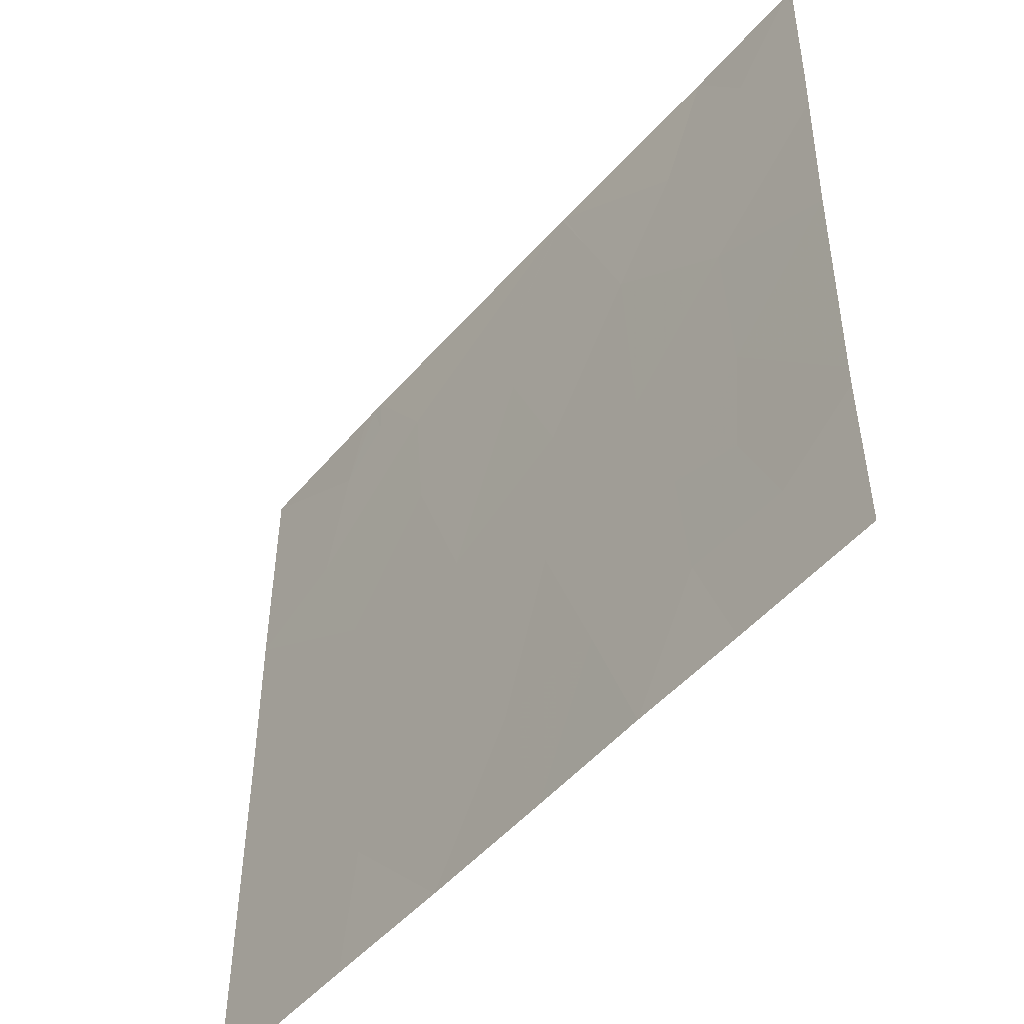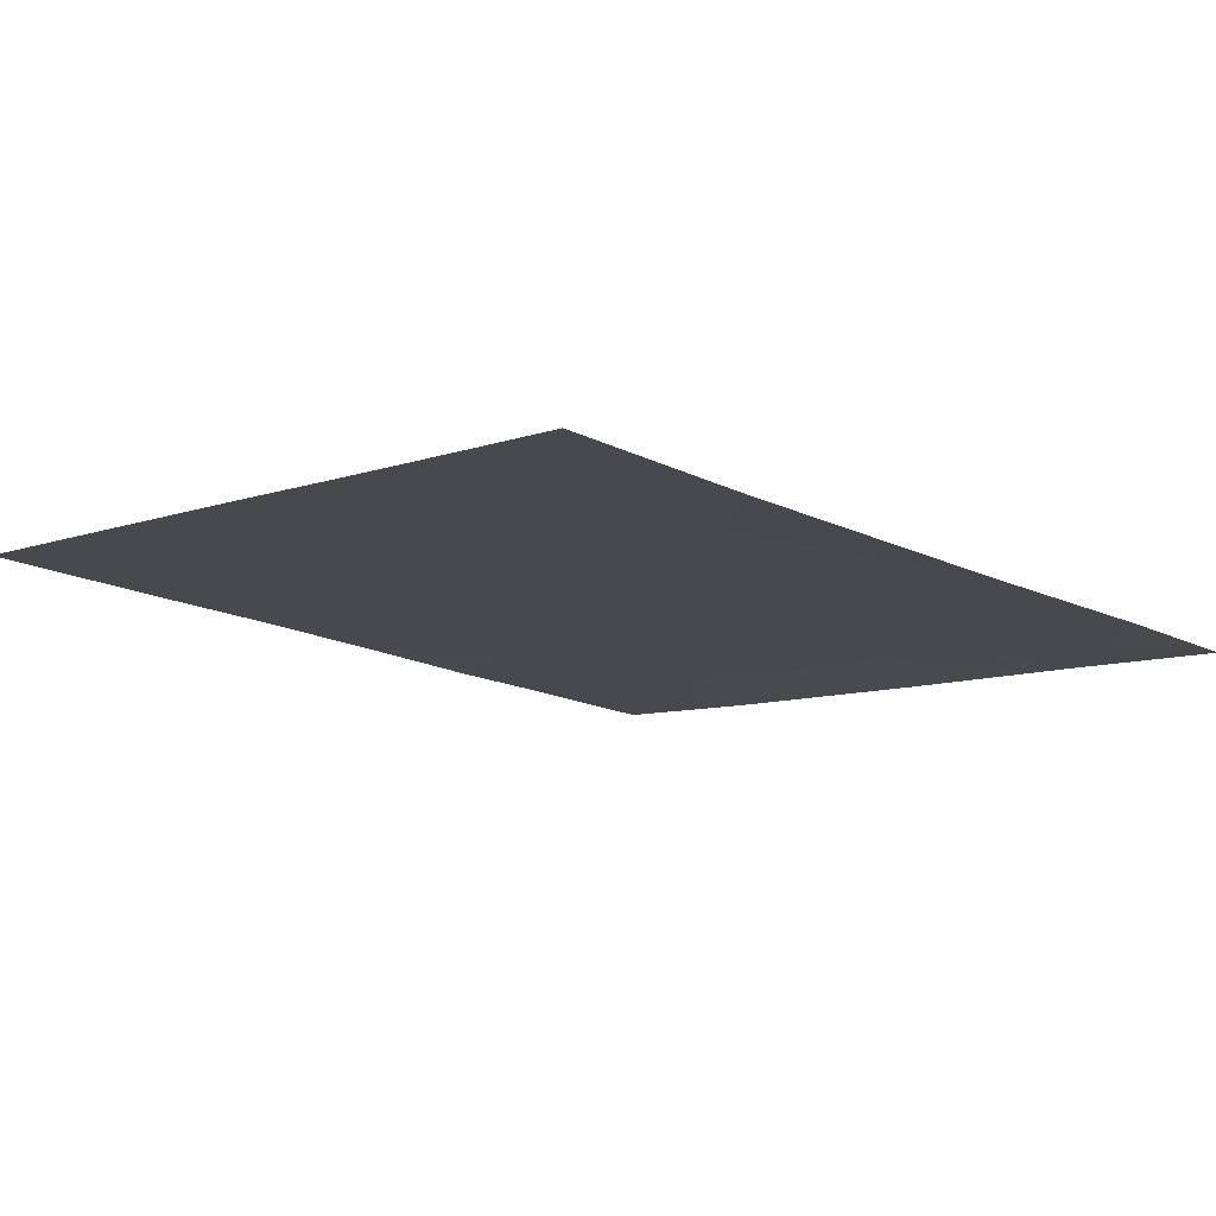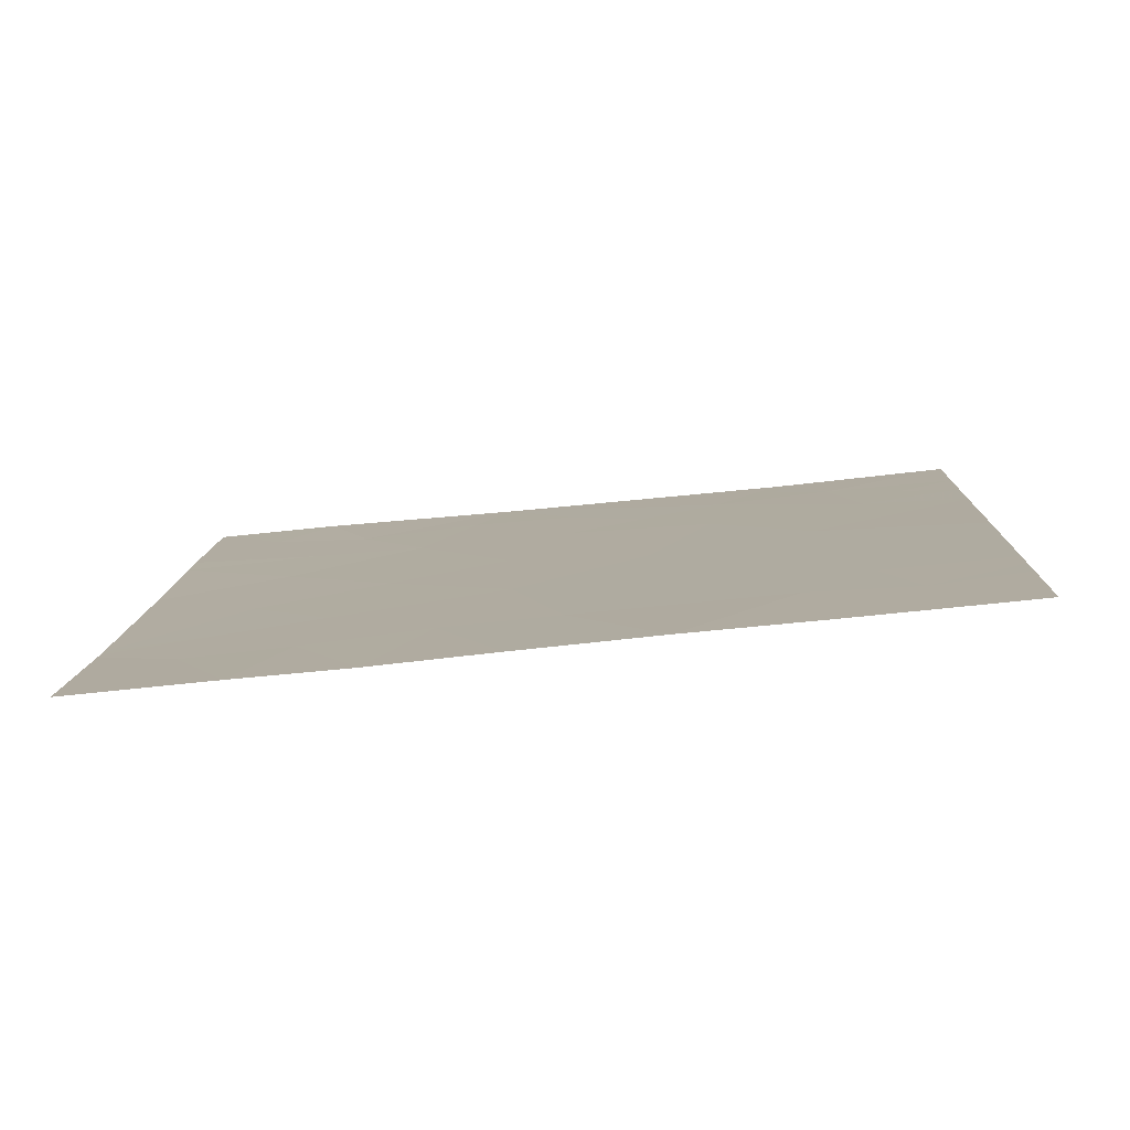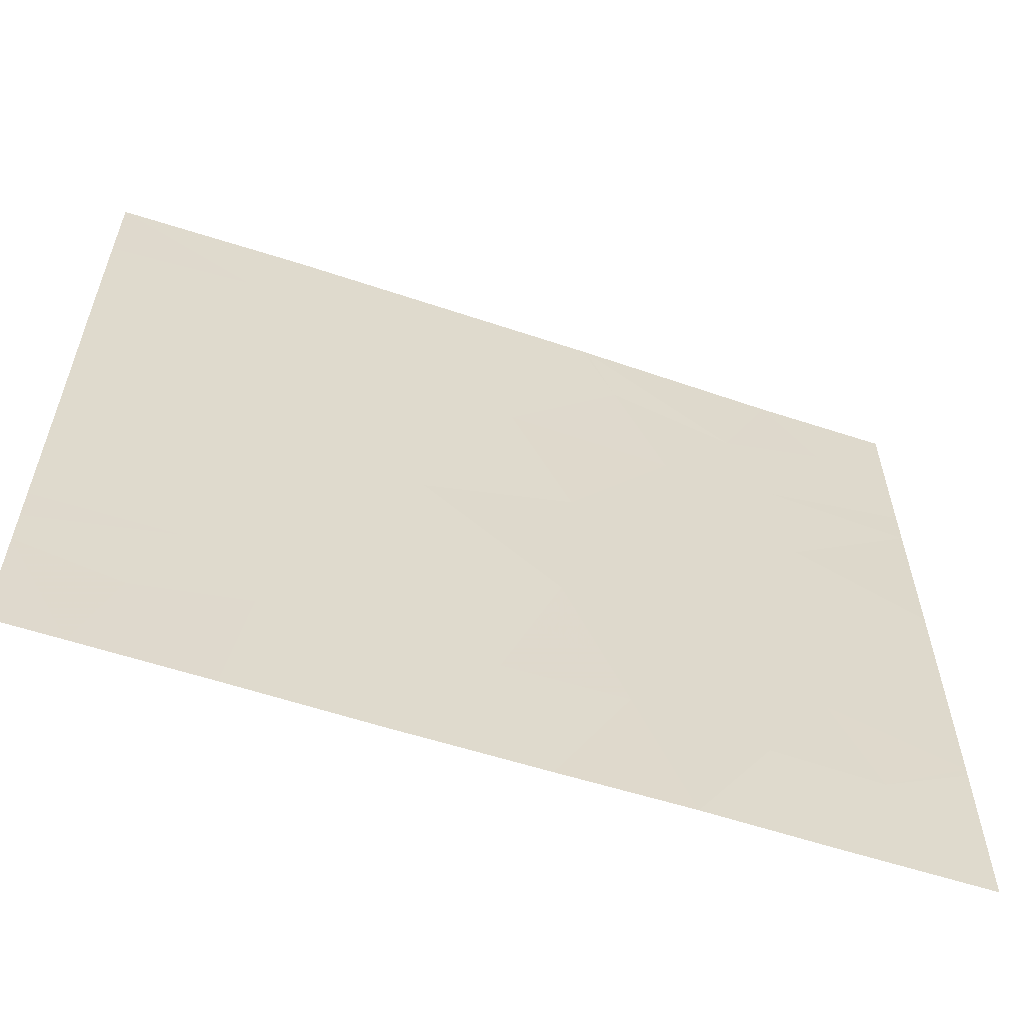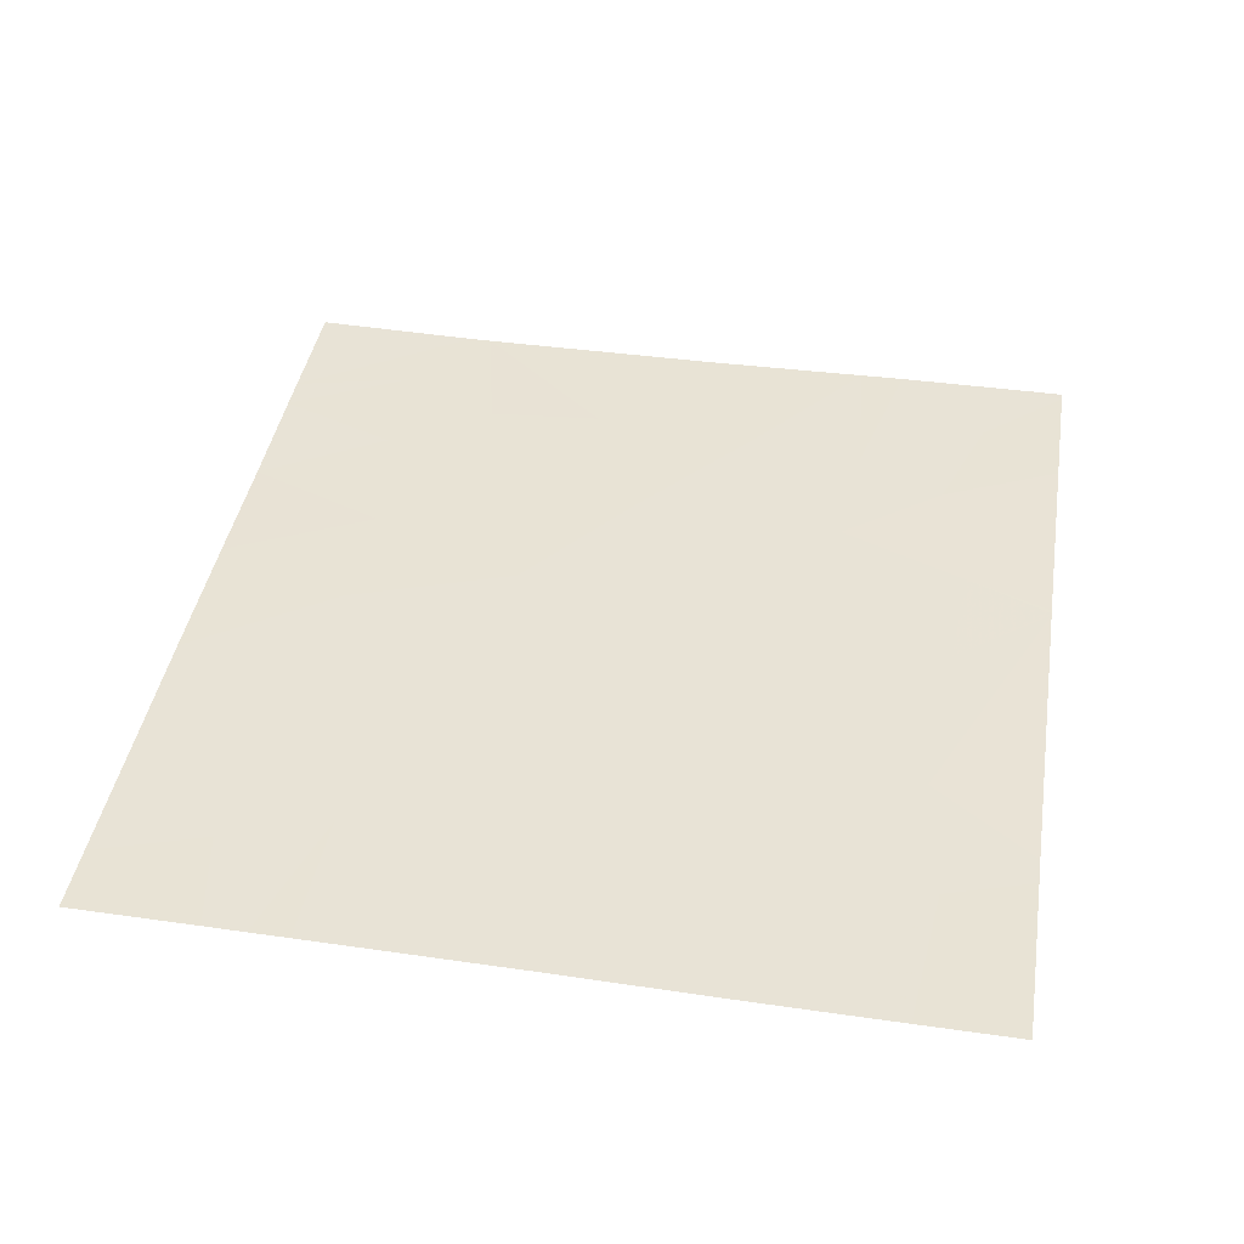
<metadata>
{"format":"obj","ext":"obj","renderer":"f3d","projection":"perspective","resolution":1024,"background":"white","views":[{"elev":-48.9,"azim":45.3,"up":"+Z"},{"elev":-8.0,"azim":-44.3,"up":"+Y"},{"elev":10.3,"azim":-177.6,"up":"+Y"},{"elev":-59.5,"azim":-24.8,"up":"+Z"},{"elev":47.2,"azim":-80.7,"up":"+Y"}]}
</metadata>
<code>
v 9.225 37.22 21.46
v 10.02 37.15 21.46
v 9.338 37.21 21.15
v 9.815 37.16 21.03
v 9.077 37.23 19.54
v 9.305 37.2 18.97
v 9.735 37.16 19.35
v 9.784 37.15 18.89
v 7.995 37.35 19.27
v 7.767 37.37 19.53
v 7.768 37.37 19.2
v 8.011 37.34 21.29
v 7.799 37.37 21.15
v 8.276 37.32 21.08
v 8.492 37.3 18.46
v 7.971 37.35 18.46
v 8.041 37.34 18.94
v 10.52 37.06 19.15
v 10.52 37.06 19.1
v 10.07 37.12 19.67
v 10.03 37.12 19.25
v 8.603 37.28 20.87
v 8.92 37.25 21.12
v 8.899 37.25 20.69
v 8.566 37.29 19.97
v 7.919 37.36 20.15
v 8.384 37.31 19.37
v 7.262 37.43 19.06
v 7.634 37.39 18.84
v 9.504 37.18 18.46
v 10.52 37.07 20.05
v 10.53 37.08 20.66
v 10.03 37.13 20.28
v 7.262 37.43 18.91
v 7.506 37.4 18.46
v 9.21 37.22 21.46
v 8.324 37.31 20.58
v 8.006 37.34 21.46
v 10.22 37.12 21.16
v 10.52 37.06 19.07
v 10.19 37.1 18.88
v 9.53 37.19 20.67
v 7.263 37.43 19.94
v 8.858 37.25 18.96
v 9.129 37.23 20.16
v 7.261 37.43 20.83
v 7.261 37.43 20.56
v 7.677 37.38 20.7
v 9.576 37.18 19.91
v 9.947 37.13 18.46
v 9.2 37.22 21.46
v 7.5 37.4 20.95
v 9.976 37.14 20.7
v 10.53 37.09 20.82
v 7.263 37.43 19.19
v 10.52 37.07 18.46
v 10.08 37.12 18.46
v 7.261 37.43 21.1
v 7.964 37.35 21.46
v 10.5 37.1 21.46
v 10.53 37.09 21.33
v 10.53 37.09 21.46
v 7.902 37.35 21.46
v 7.261 37.43 21.46
v 7.262 37.43 18.46
v 9.031 37.23 18.46
f 4 2 1
f 1 3 4
f 7 5 6
f 6 8 7
f 11 9 10
f 14 12 13
f 17 16 15
f 21 19 18
f 18 20 21
f 24 23 22
f 10 25 26
f 10 27 25
f 11 28 29
f 29 17 11
f 8 6 30
f 33 31 32
f 29 34 35
f 35 16 29
f 28 34 29
f 23 3 36
f 24 22 37
f 14 38 12
f 4 39 2
f 41 40 19
f 24 3 23
f 24 42 3
f 10 26 43
f 27 5 25
f 27 44 5
f 17 29 16
f 17 27 9
f 45 25 5
f 48 46 47
f 7 49 5
f 7 20 49
f 17 9 11
f 8 50 41
f 23 36 51
f 42 4 3
f 8 21 7
f 48 13 52
f 24 37 25
f 25 45 24
f 42 53 4
f 53 54 39
f 39 4 53
f 11 55 28
f 11 10 55
f 40 57 56
f 13 58 52
f 12 38 59
f 62 60 61
f 64 58 13
f 13 63 64
f 60 39 61
f 60 2 39
f 34 65 35
f 39 54 61
f 59 63 13
f 12 59 13
f 41 50 57
f 57 40 41
f 17 15 44
f 44 27 17
f 14 51 38
f 14 23 51
f 42 24 45
f 46 52 58
f 3 1 36
f 53 32 54
f 53 33 32
f 10 9 27
f 10 43 55
f 14 22 23
f 20 18 31
f 26 47 43
f 26 48 47
f 20 31 33
f 14 13 48
f 48 37 14
f 21 20 7
f 21 41 19
f 21 8 41
f 6 66 30
f 6 44 66
f 42 33 53
f 5 44 6
f 48 52 46
f 8 30 50
f 44 15 66
f 42 49 33
f 42 45 49
f 37 48 26
f 45 5 49
f 20 33 49
f 14 37 22
f 37 26 25

</code>
